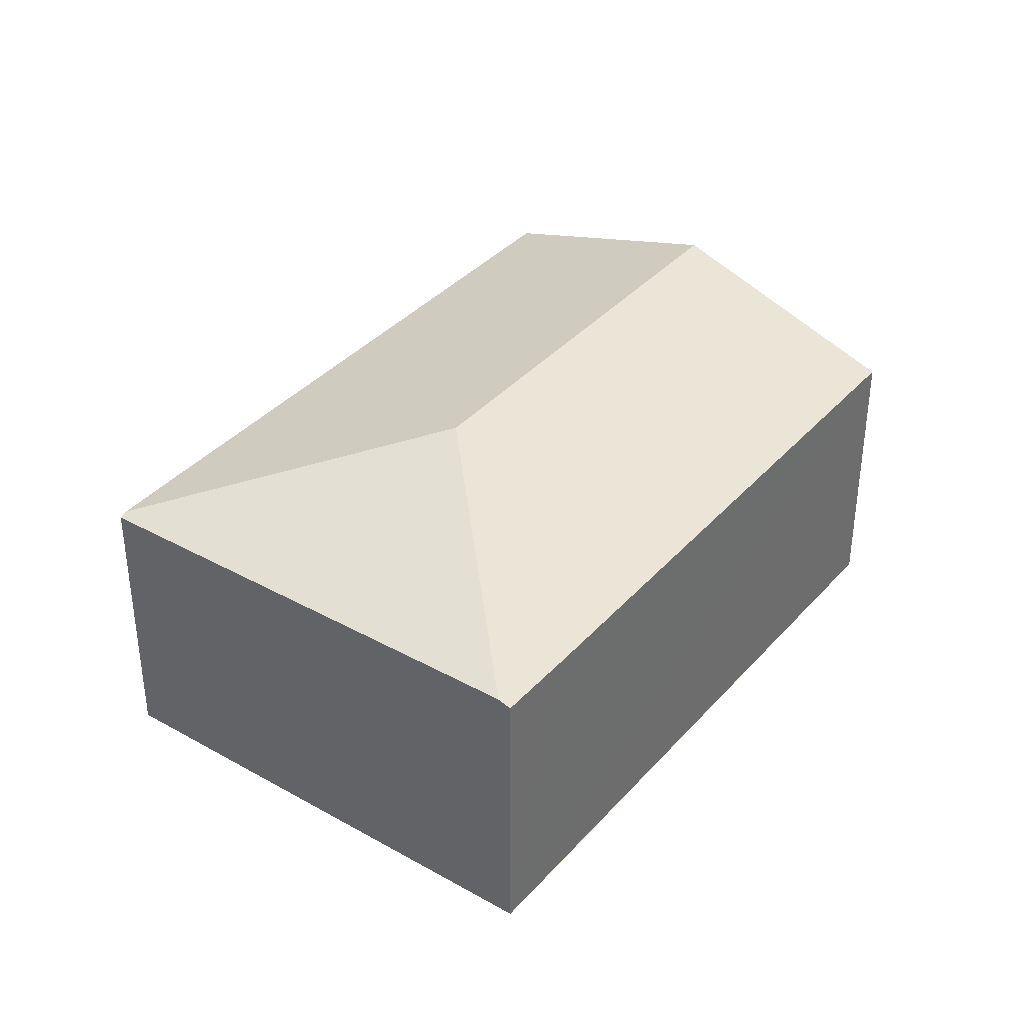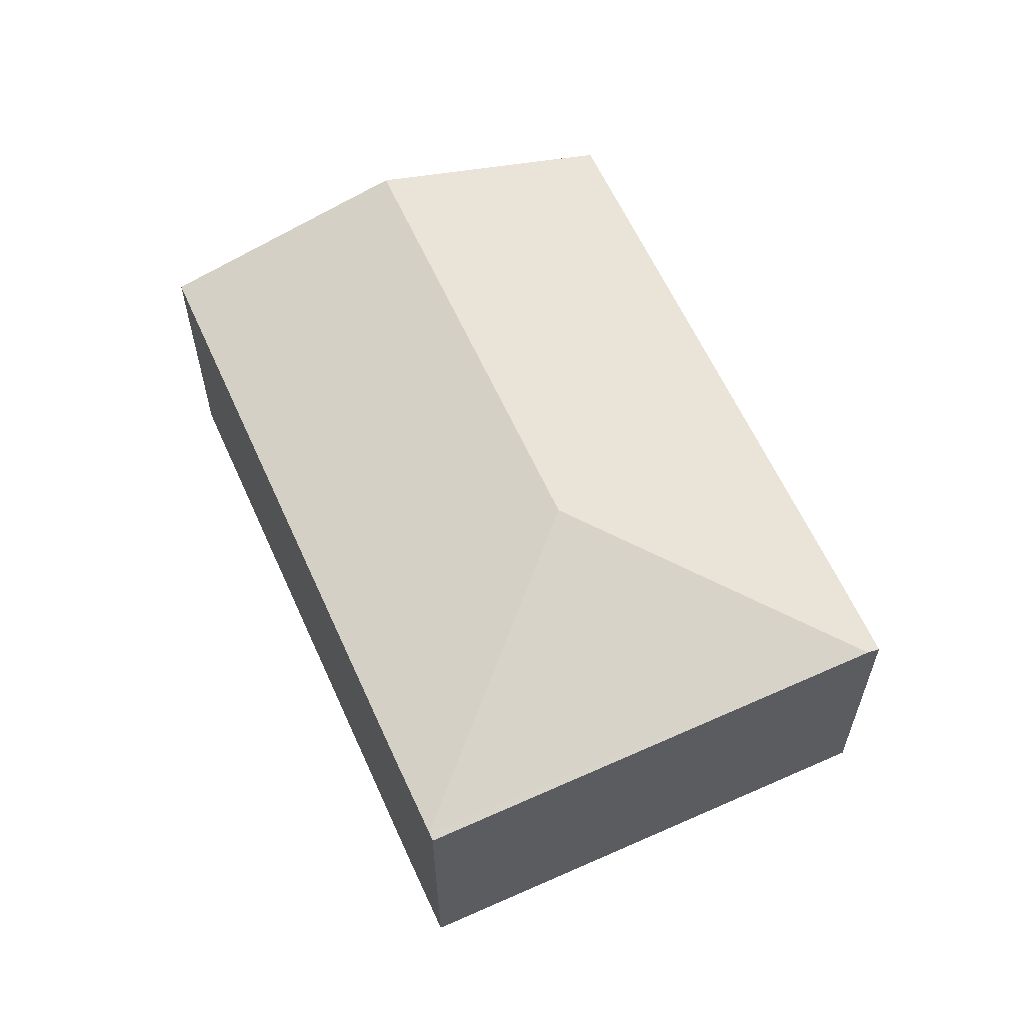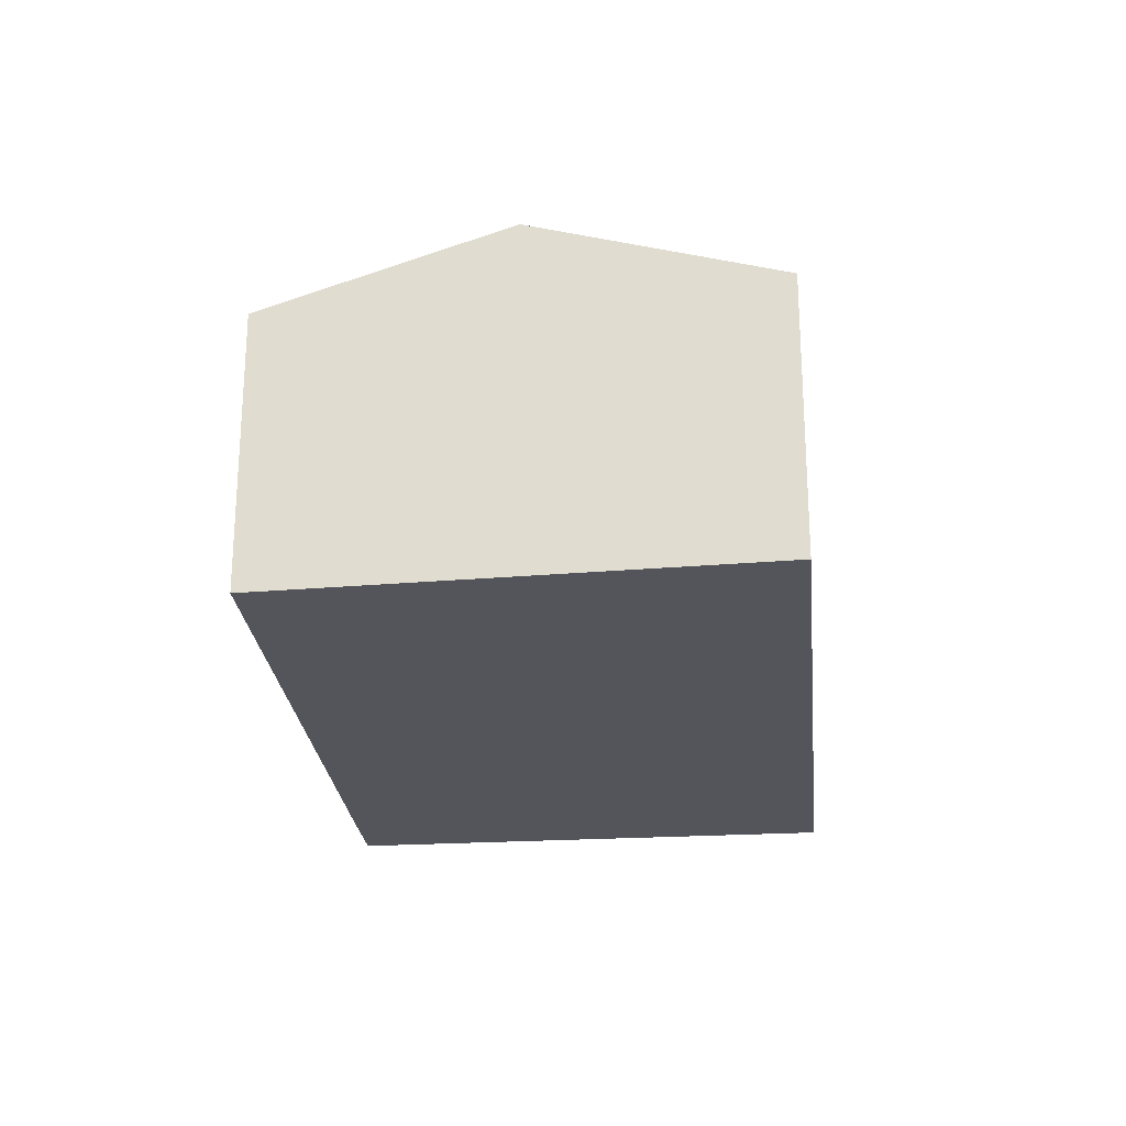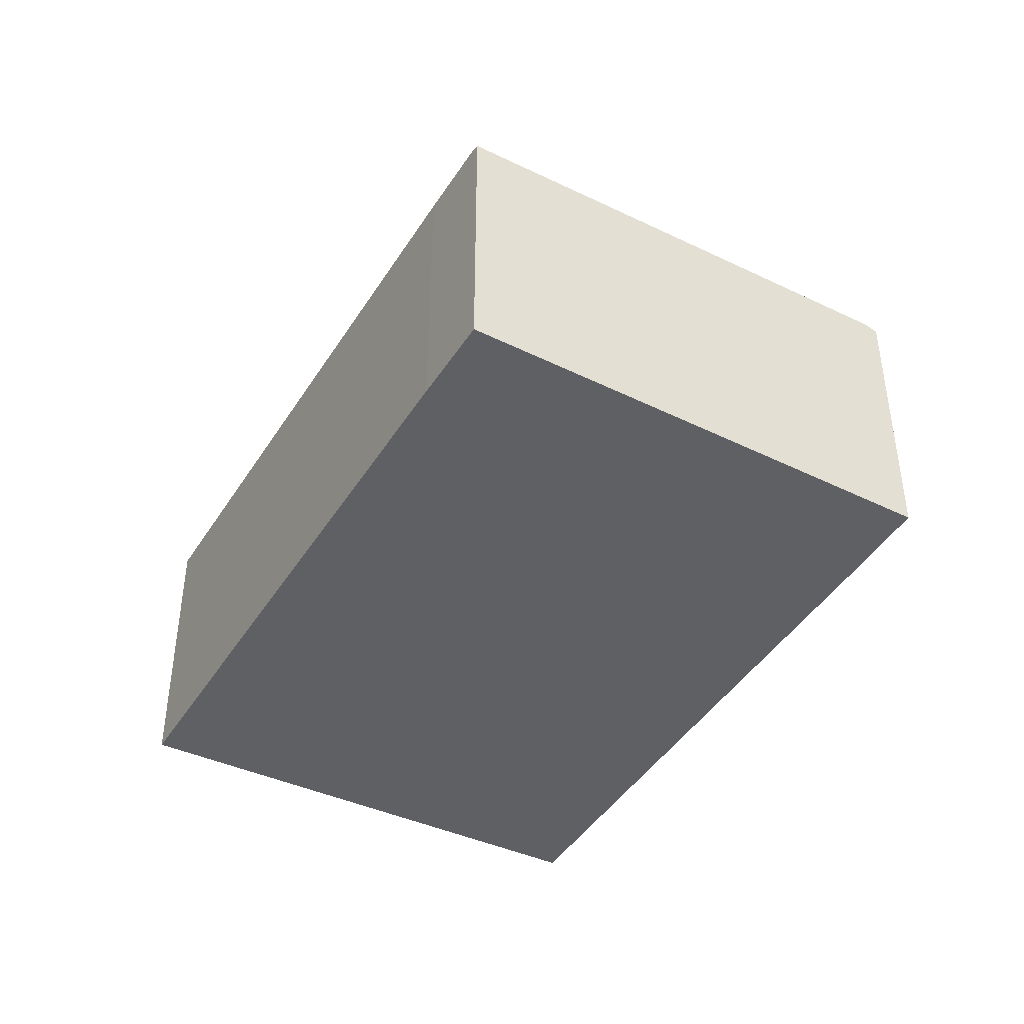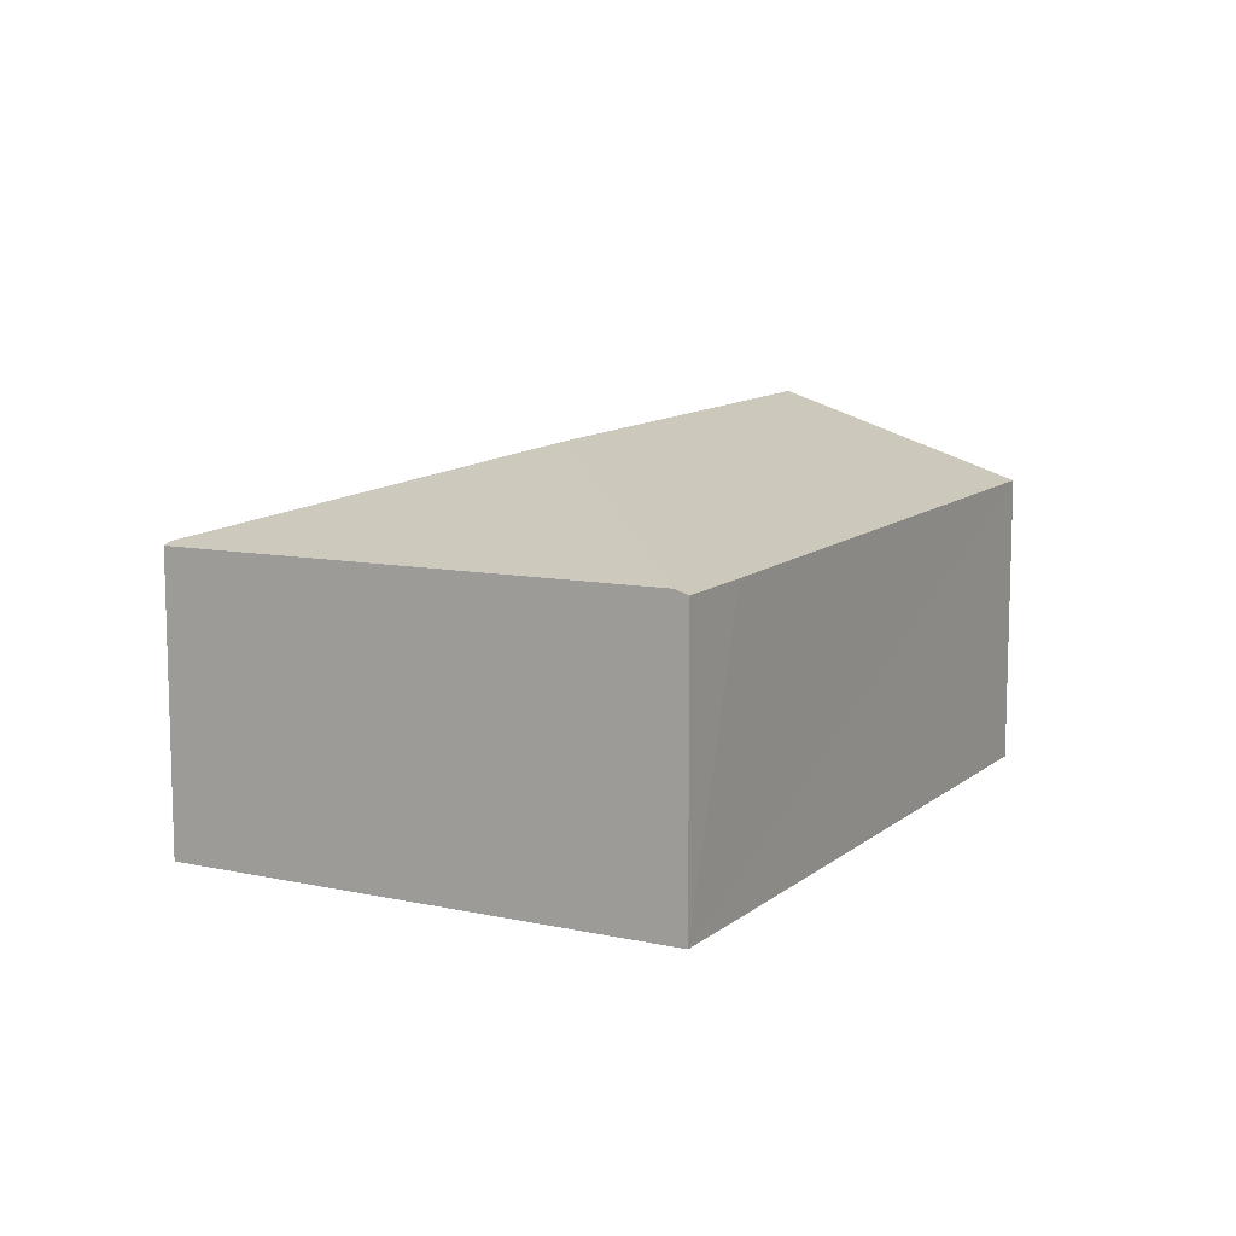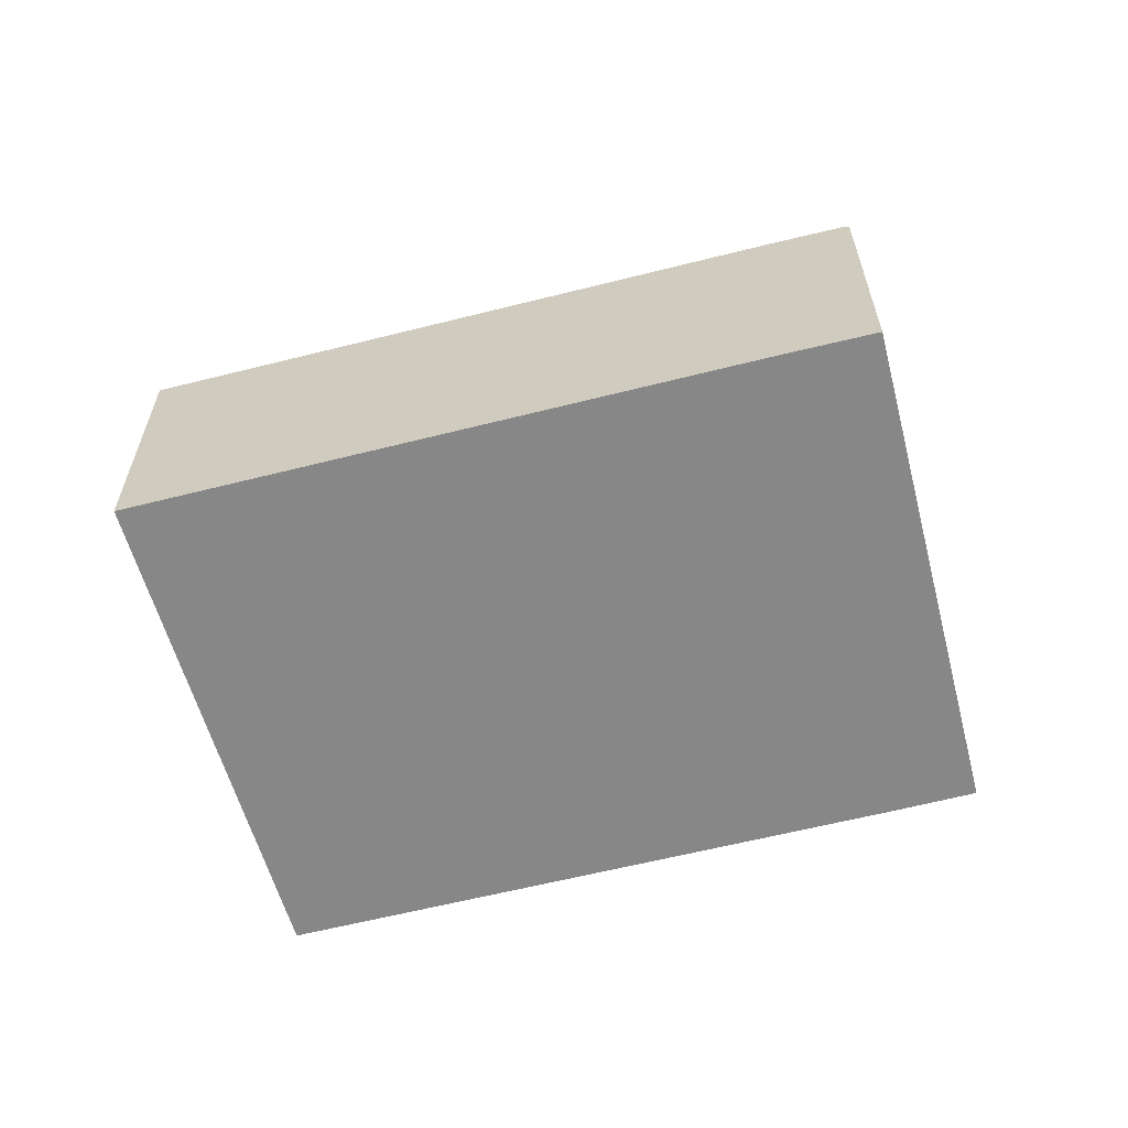
<metadata>
{"format":"obj","ext":"obj","renderer":"f3d","projection":"perspective","resolution":1024,"background":"white","views":[{"elev":37.4,"azim":-13.7,"up":"+Y"},{"elev":61.5,"azim":-74.1,"up":"+Y"},{"elev":-25.0,"azim":135.7,"up":"+Y"},{"elev":-43.7,"azim":-79.9,"up":"+Y"},{"elev":11.2,"azim":-21.1,"up":"+Y"},{"elev":-62.5,"azim":-125.6,"up":"+Y"}]}
</metadata>
<code>
v  3.202 2.307 2.701
v  2.593 2.341 3.062
v  2.665 2.308 3.147
v  2.891 2.921 0.256
v  7.057 2.309 -0.556
v  5.793 2.921 -2.189
v  0.569 2.309 -0.487
v  4.532 2.31 -3.818
v  0.054 2.31 -0.046
v  0 2.289 1.402e-16
v  4.532 2.338e-16 -3.818
v  0.569 2.982e-17 -0.487
v  0.054 2.817e-18 -0.046
v  0 0 0
v  2.593 -1.875e-16 3.062
v  2.665 -1.927e-16 3.147
v  7.057 3.405e-17 -0.556
v  3.202 -1.654e-16 2.701
v  5.793 1.34e-16 -2.189
g defaultobject
f 1 2 3
f 2 1 4
f 4 1 5
f 4 5 6
f 7 6 8
f 6 7 4
f 4 7 9
f 2 9 10
f 9 2 4
f 11 7 8
f 7 11 12
f 7 12 9
f 9 12 10
f 10 12 13
f 10 13 14
f 14 2 10
f 2 14 15
f 2 15 3
f 3 15 16
f 16 1 3
f 1 16 5
f 5 16 17
f 17 16 18
f 17 6 5
f 6 17 8
f 8 17 19
f 8 19 11
f 18 19 17
f 19 18 16
f 19 16 15
f 19 15 14
f 19 14 11
f 11 14 13
f 11 13 12

</code>
